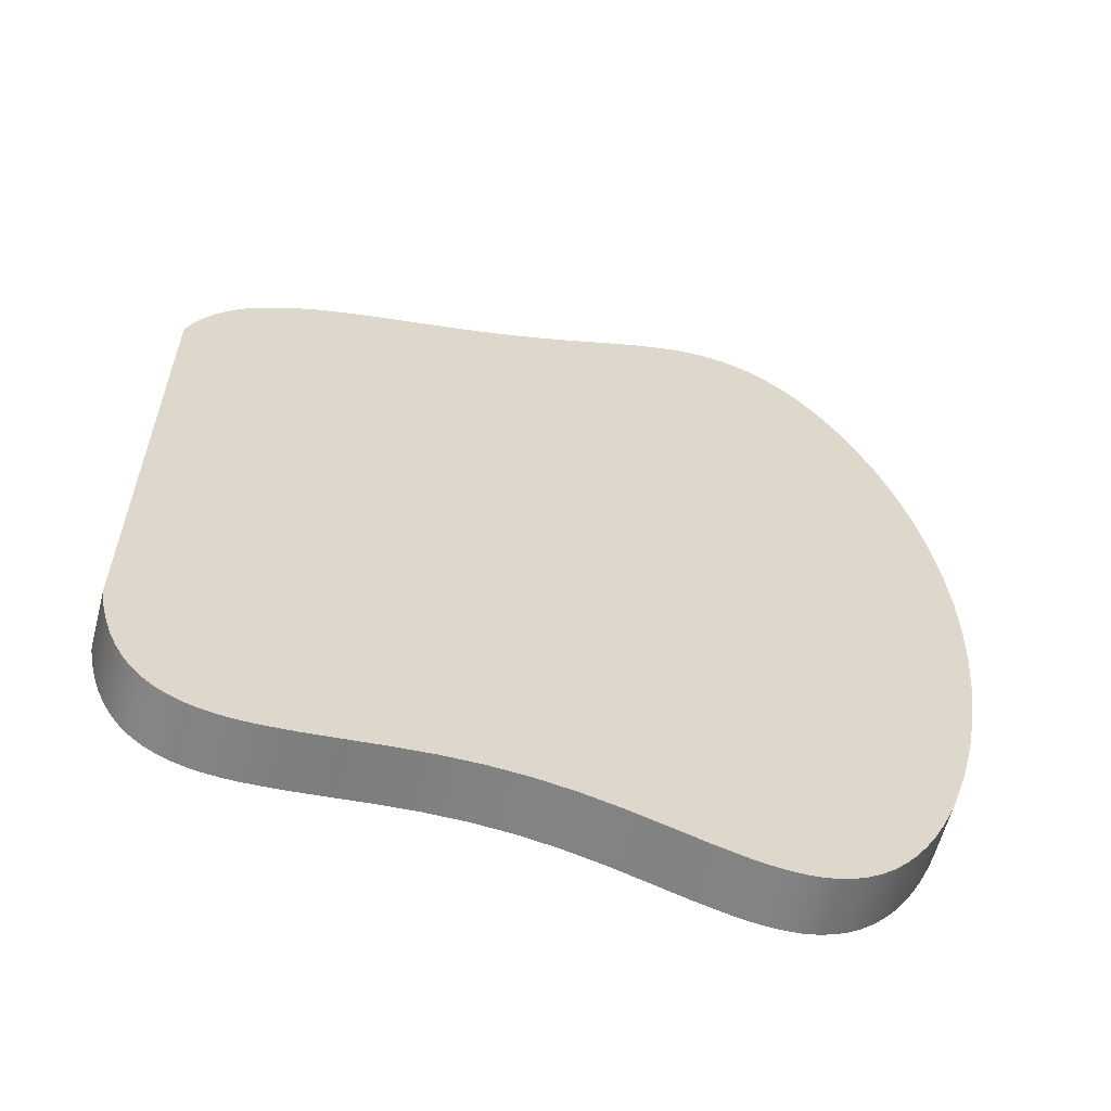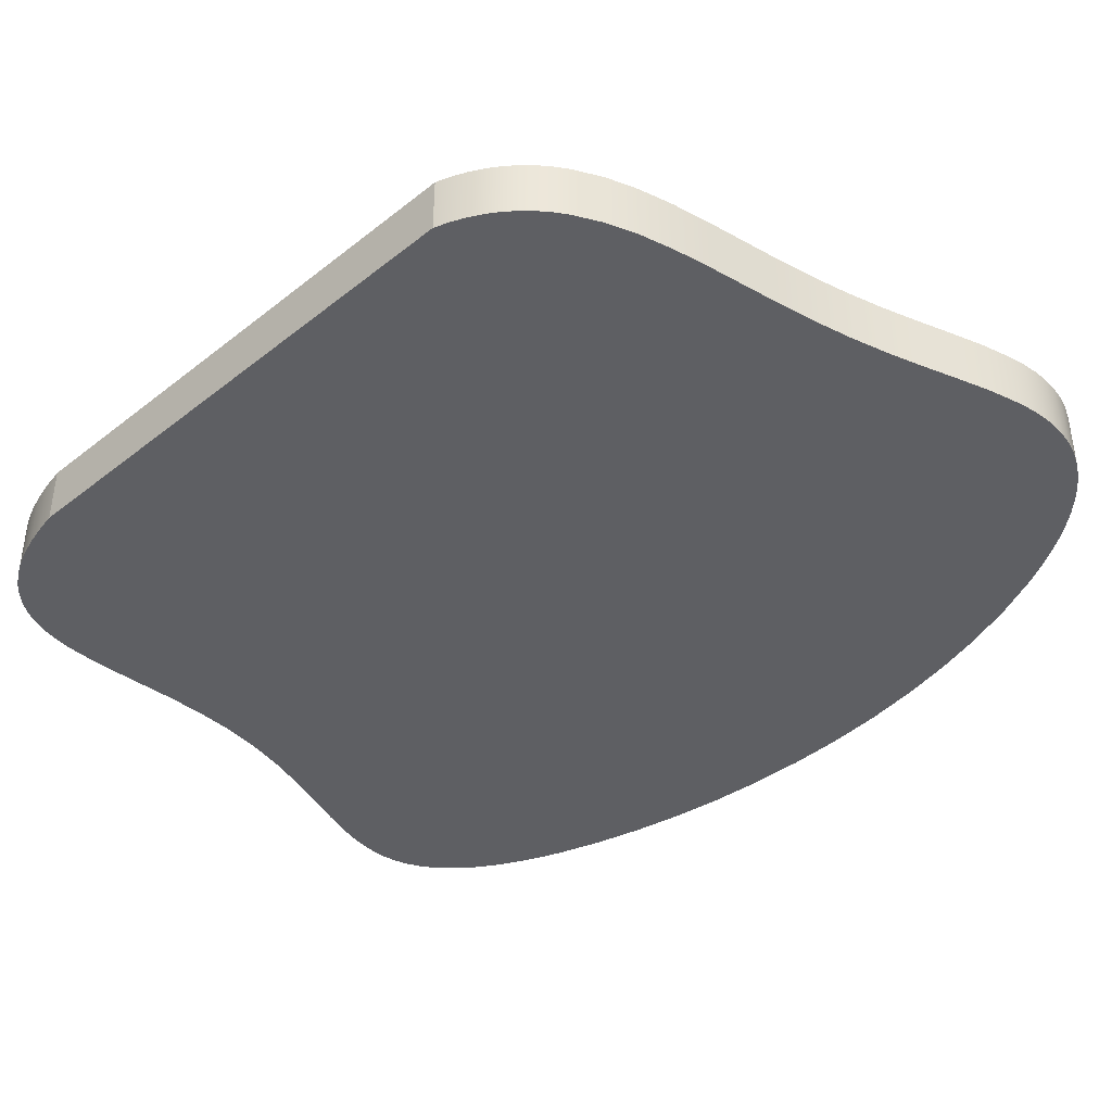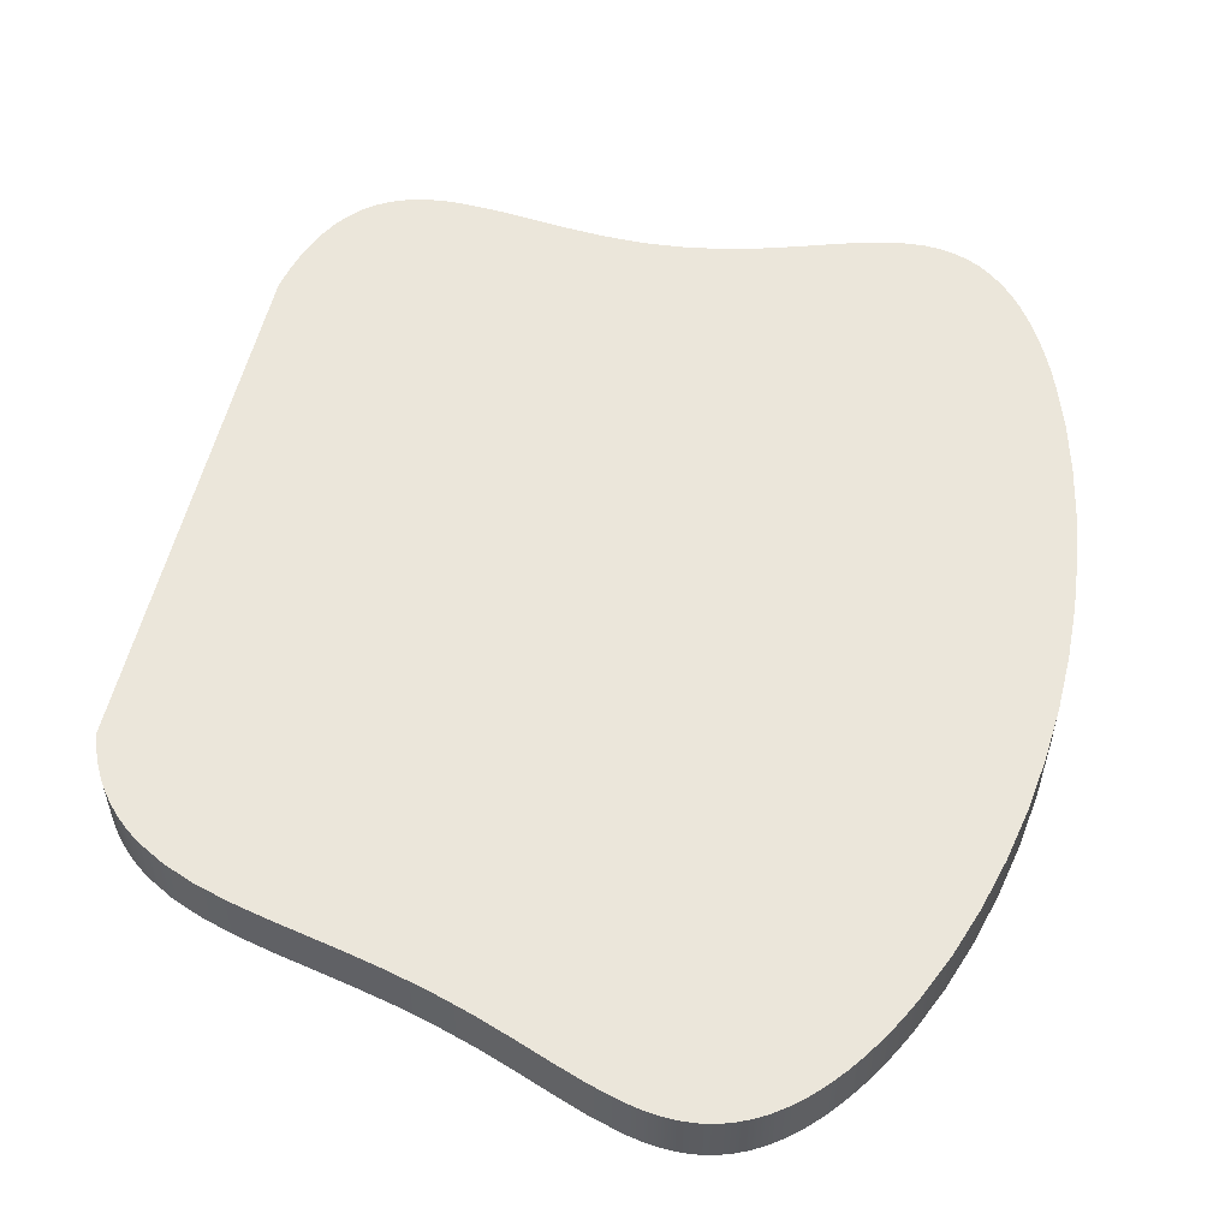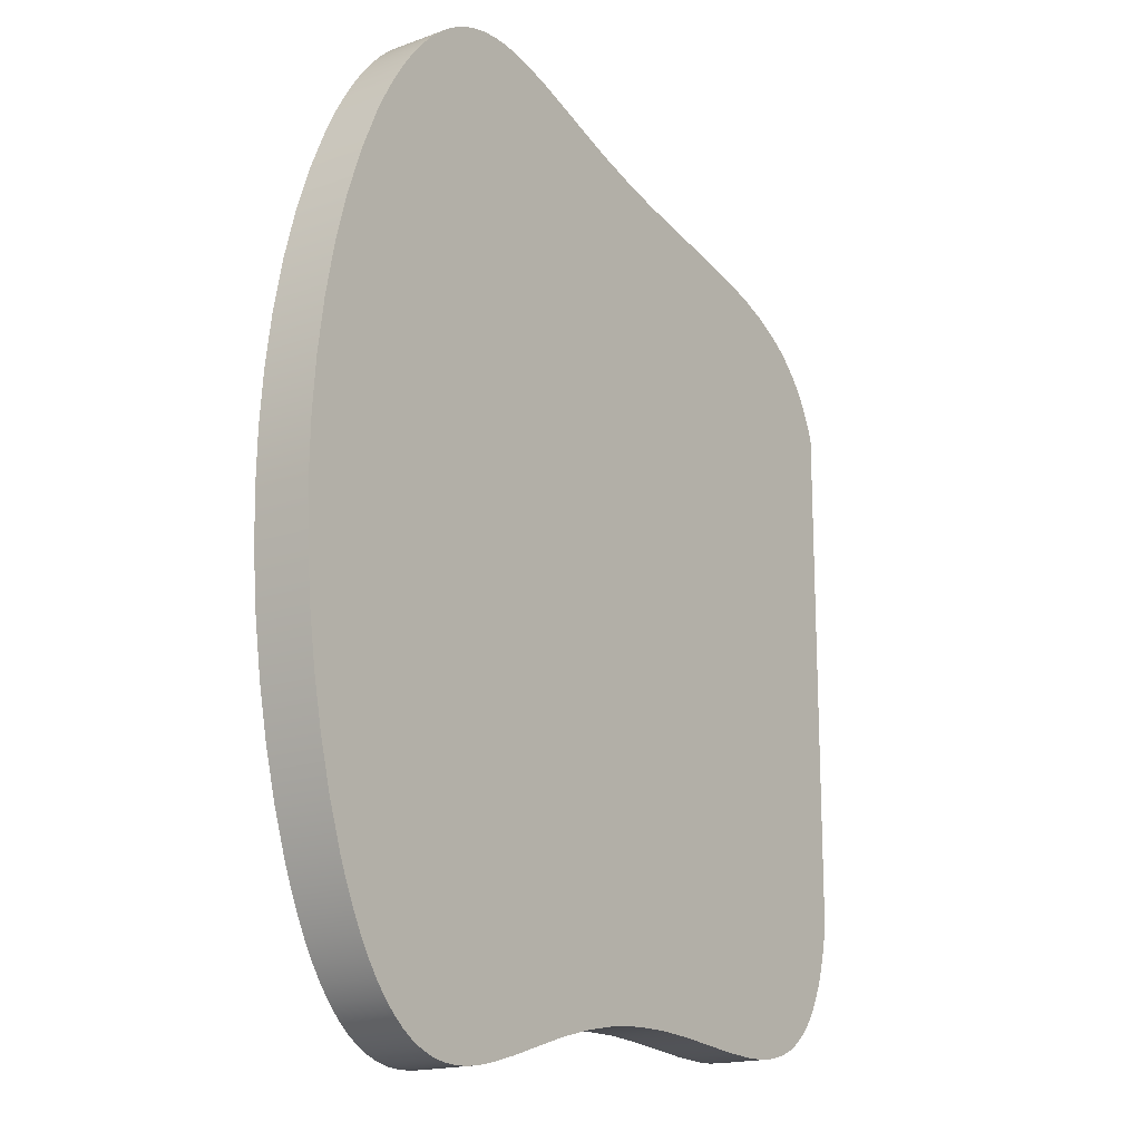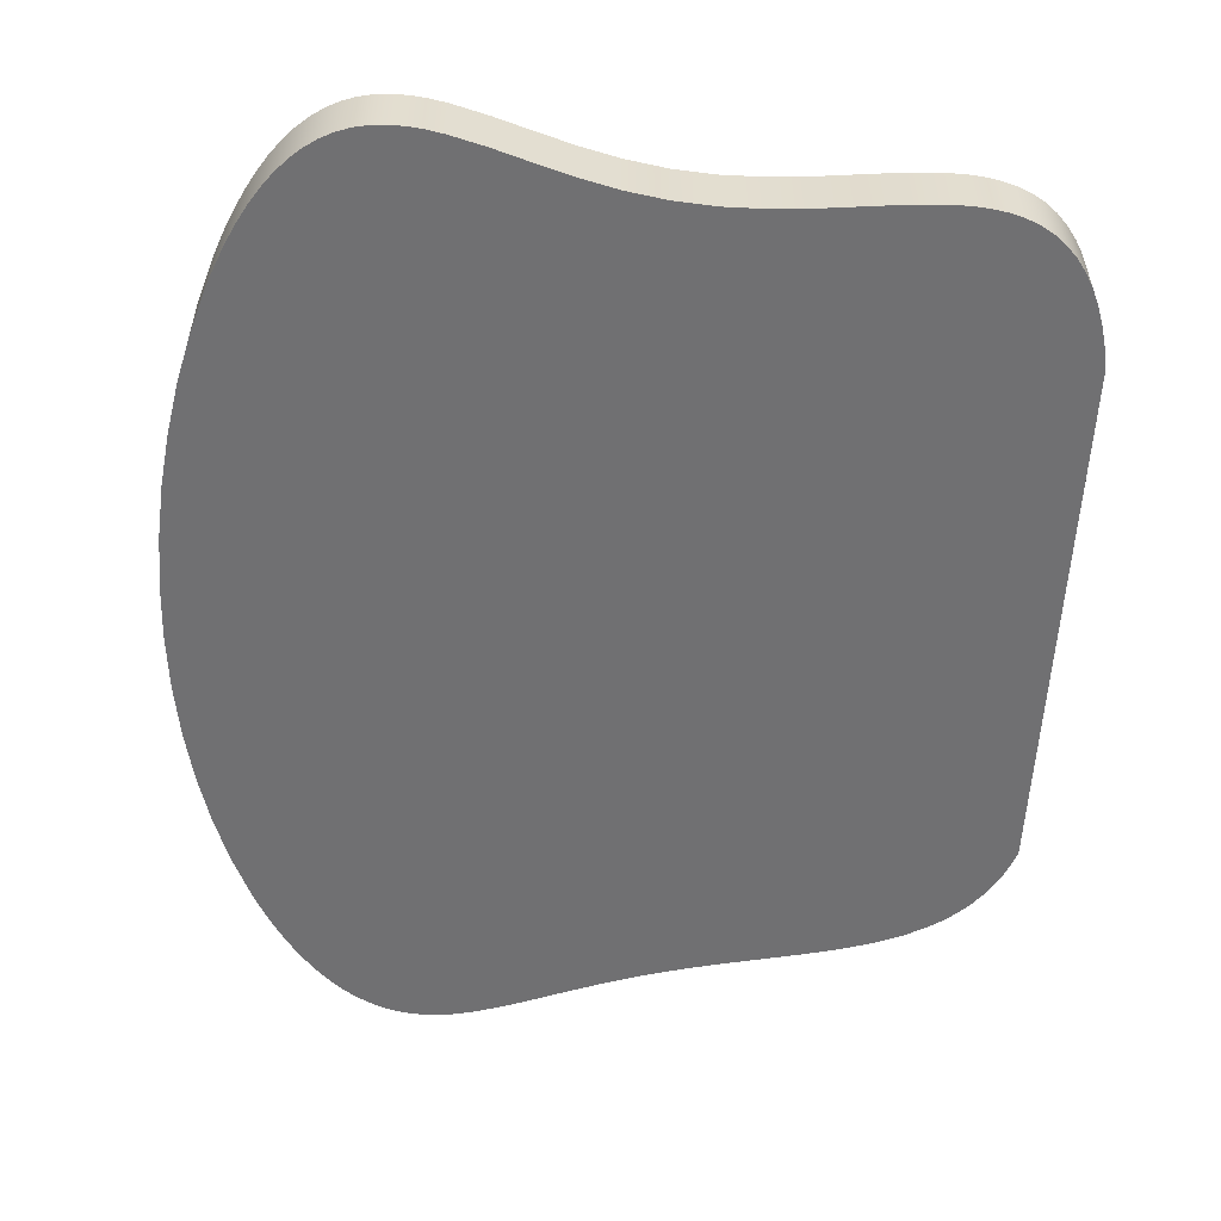
<metadata>
{"format":"obj","ext":"obj","renderer":"f3d","projection":"perspective","resolution":1024,"background":"white","views":[{"elev":-60.3,"azim":-14.5,"up":"+Z"},{"elev":-40.9,"azim":-46.1,"up":"+Y"},{"elev":54.7,"azim":13.0,"up":"+Y"},{"elev":-17.2,"azim":126.1,"up":"+Z"},{"elev":-55.0,"azim":177.1,"up":"+Y"}]}
</metadata>
<code>
v 0 0 4.5
v 0.04568 0 4.627
v 0.09961 0 4.746
v 0.1618 0 4.857
v 0.2322 0 4.96
v 0.3107 0 5.056
v 0.3974 0 5.144
v 0.4921 0 5.225
v 0.5947 0 5.299
v 0.8224 0 5.425
v 1.078 0 5.528
v 1.359 0 5.612
v 1.659 0 5.683
v 2.295 0 5.816
v 2.619 0 5.892
v 2.94 0 5.979
v 3.253 0 6.078
v 3.555 0 6.187
v 3.845 0 6.297
v 4.123 0 6.398
v 4.391 0 6.477
v 4.521 0 6.504
v 4.649 0 6.521
v 4.774 0 6.526
v 4.898 0 6.518
v 5.02 0 6.495
v 5.14 0 6.458
v 5.259 0 6.406
v 5.375 0 6.338
v 5.489 0 6.254
v 5.6 0 6.155
v 5.709 0 6.041
v 5.814 0 5.914
v 5.917 0 5.772
v 6.015 0 5.618
v 6.109 0 5.453
v 6.198 0 5.277
v 6.362 0 4.898
v 6.503 0 4.489
v 6.62 0 4.058
v 6.711 0 3.613
v 6.775 0 3.158
v 6.812 0 2.697
v 6.822 0 2.235
v 6.807 0 1.775
v 6.767 0 1.321
v 6.703 0 0.8761
v 6.617 0 0.4459
v 6.511 0 0.03574
v 6.384 0 -0.3473
v 6.313 0 -0.526
v 6.238 0 -0.6948
v 6.159 0 -0.8525
v 6.074 0 -0.9979
v 5.986 0 -1.13
v 5.892 0 -1.248
v 5.795 0 -1.351
v 5.693 0 -1.438
v 5.587 0 -1.51
v 5.477 0 -1.565
v 5.362 0 -1.604
v 5.243 0 -1.628
v 5.12 0 -1.637
v 4.993 0 -1.632
v 4.862 0 -1.615
v 4.726 0 -1.587
v 4.444 0 -1.508
v 4.147 0 -1.412
v 3.836 0 -1.314
v 3.513 0 -1.231
v 3.182 0 -1.171
v 2.844 0 -1.142
v 2.505 0 -1.142
v 2.17 0 -1.163
v 1.844 0 -1.195
v 1.532 0 -1.224
v 1.239 0 -1.237
v 1.102 0 -1.233
v 0.9703 0 -1.219
v 0.8459 0 -1.195
v 0.7287 0 -1.159
v 0.6191 0 -1.11
v 0.5174 0 -1.047
v 0.4236 0 -0.9697
v 0.338 0 -0.8777
v 0.2607 0 -0.7705
v 0.1917 0 -0.6479
v 0.1311 0 -0.5096
v 0.07898 0 -0.3555
v 0.03527 0 -0.1857
v 0 0 0
v 0 0.5 0
v 0.03527 0.5 -0.1857
v 0.07898 0.5 -0.3555
v 0.1311 0.5 -0.5096
v 0.1917 0.5 -0.6479
v 0.2607 0.5 -0.7705
v 0.338 0.5 -0.8777
v 0.4236 0.5 -0.9697
v 0.5174 0.5 -1.047
v 0.6191 0.5 -1.11
v 0.7287 0.5 -1.159
v 0.8459 0.5 -1.195
v 0.9703 0.5 -1.219
v 1.102 0.5 -1.233
v 1.239 0.5 -1.237
v 1.532 0.5 -1.224
v 1.844 0.5 -1.195
v 2.17 0.5 -1.163
v 2.505 0.5 -1.142
v 2.844 0.5 -1.142
v 3.182 0.5 -1.171
v 3.513 0.5 -1.231
v 3.836 0.5 -1.314
v 4.147 0.5 -1.412
v 4.444 0.5 -1.508
v 4.726 0.5 -1.587
v 4.862 0.5 -1.615
v 4.993 0.5 -1.632
v 5.12 0.5 -1.637
v 5.243 0.5 -1.628
v 5.362 0.5 -1.604
v 5.477 0.5 -1.565
v 5.587 0.5 -1.51
v 5.693 0.5 -1.438
v 5.795 0.5 -1.351
v 5.892 0.5 -1.248
v 5.986 0.5 -1.13
v 6.074 0.5 -0.9979
v 6.159 0.5 -0.8525
v 6.238 0.5 -0.6948
v 6.313 0.5 -0.526
v 6.384 0.5 -0.3473
v 6.511 0.5 0.03574
v 6.617 0.5 0.4459
v 6.703 0.5 0.8761
v 6.767 0.5 1.321
v 6.807 0.5 1.775
v 6.822 0.5 2.235
v 6.812 0.5 2.697
v 6.775 0.5 3.158
v 6.711 0.5 3.613
v 6.62 0.5 4.058
v 6.503 0.5 4.489
v 6.362 0.5 4.898
v 6.198 0.5 5.277
v 6.109 0.5 5.453
v 6.015 0.5 5.618
v 5.917 0.5 5.772
v 5.814 0.5 5.914
v 5.709 0.5 6.041
v 5.6 0.5 6.155
v 5.489 0.5 6.254
v 5.375 0.5 6.338
v 5.259 0.5 6.406
v 5.14 0.5 6.458
v 5.02 0.5 6.495
v 4.898 0.5 6.518
v 4.774 0.5 6.526
v 4.649 0.5 6.521
v 4.521 0.5 6.504
v 4.391 0.5 6.477
v 4.123 0.5 6.398
v 3.845 0.5 6.297
v 3.555 0.5 6.187
v 3.253 0.5 6.078
v 2.94 0.5 5.979
v 2.619 0.5 5.892
v 2.295 0.5 5.816
v 1.659 0.5 5.683
v 1.359 0.5 5.612
v 1.078 0.5 5.528
v 0.8224 0.5 5.425
v 0.5947 0.5 5.299
v 0.4921 0.5 5.225
v 0.3974 0.5 5.144
v 0.3107 0.5 5.056
v 0.2322 0.5 4.96
v 0.1618 0.5 4.857
v 0.09961 0.5 4.746
v 0.04568 0.5 4.627
v 0 0.5 4.5
v 0 0 0
v 0 0 4.5
v 0 0.5 4.5
v 0 0.5 0
v 0 0.5 0
v 0 0.5 4.5
v 0.04568 0.5 4.627
v 0.09961 0.5 4.746
v 0.1618 0.5 4.857
v 0.2322 0.5 4.96
v 0.3107 0.5 5.056
v 0.3974 0.5 5.144
v 0.4921 0.5 5.225
v 0.5947 0.5 5.299
v 0.8224 0.5 5.425
v 1.078 0.5 5.528
v 1.359 0.5 5.612
v 1.659 0.5 5.683
v 2.295 0.5 5.816
v 2.619 0.5 5.892
v 2.94 0.5 5.979
v 3.253 0.5 6.078
v 3.555 0.5 6.187
v 3.845 0.5 6.297
v 4.123 0.5 6.398
v 4.391 0.5 6.477
v 4.521 0.5 6.504
v 4.649 0.5 6.521
v 4.774 0.5 6.526
v 4.898 0.5 6.518
v 5.02 0.5 6.495
v 5.14 0.5 6.458
v 5.259 0.5 6.406
v 5.375 0.5 6.338
v 5.489 0.5 6.254
v 5.6 0.5 6.155
v 5.709 0.5 6.041
v 5.814 0.5 5.914
v 5.917 0.5 5.772
v 6.015 0.5 5.618
v 6.109 0.5 5.453
v 6.198 0.5 5.277
v 6.362 0.5 4.898
v 6.503 0.5 4.489
v 6.62 0.5 4.058
v 6.711 0.5 3.613
v 6.775 0.5 3.158
v 6.812 0.5 2.697
v 6.822 0.5 2.235
v 6.807 0.5 1.775
v 6.767 0.5 1.321
v 6.703 0.5 0.8761
v 6.617 0.5 0.4459
v 6.511 0.5 0.03574
v 6.384 0.5 -0.3473
v 6.313 0.5 -0.526
v 6.238 0.5 -0.6948
v 6.159 0.5 -0.8525
v 6.074 0.5 -0.9979
v 5.986 0.5 -1.13
v 5.892 0.5 -1.248
v 5.795 0.5 -1.351
v 5.693 0.5 -1.438
v 5.587 0.5 -1.51
v 5.477 0.5 -1.565
v 5.362 0.5 -1.604
v 5.243 0.5 -1.628
v 5.12 0.5 -1.637
v 4.993 0.5 -1.632
v 4.862 0.5 -1.615
v 4.726 0.5 -1.587
v 4.444 0.5 -1.508
v 4.147 0.5 -1.412
v 3.836 0.5 -1.314
v 3.513 0.5 -1.231
v 3.182 0.5 -1.171
v 2.844 0.5 -1.142
v 2.505 0.5 -1.142
v 2.17 0.5 -1.163
v 1.844 0.5 -1.195
v 1.532 0.5 -1.224
v 1.239 0.5 -1.237
v 1.102 0.5 -1.233
v 0.9703 0.5 -1.219
v 0.8459 0.5 -1.195
v 0.7287 0.5 -1.159
v 0.6191 0.5 -1.11
v 0.5174 0.5 -1.047
v 0.4236 0.5 -0.9697
v 0.338 0.5 -0.8777
v 0.2607 0.5 -0.7705
v 0.1917 0.5 -0.6479
v 0.1311 0.5 -0.5096
v 0.07898 0.5 -0.3555
v 0.03527 0.5 -0.1857
v 0 0 4.5
v 0 0 0
v 0.03527 0 -0.1857
v 0.07898 0 -0.3555
v 0.1311 0 -0.5096
v 0.1917 0 -0.6479
v 0.2607 0 -0.7705
v 0.338 0 -0.8777
v 0.4236 0 -0.9697
v 0.5174 0 -1.047
v 0.6191 0 -1.11
v 0.7287 0 -1.159
v 0.8459 0 -1.195
v 0.9703 0 -1.219
v 1.102 0 -1.233
v 1.239 0 -1.237
v 1.532 0 -1.224
v 1.844 0 -1.195
v 2.17 0 -1.163
v 2.505 0 -1.142
v 2.844 0 -1.142
v 3.182 0 -1.171
v 3.513 0 -1.231
v 3.836 0 -1.314
v 4.147 0 -1.412
v 4.444 0 -1.508
v 4.726 0 -1.587
v 4.862 0 -1.615
v 4.993 0 -1.632
v 5.12 0 -1.637
v 5.243 0 -1.628
v 5.362 0 -1.604
v 5.477 0 -1.565
v 5.587 0 -1.51
v 5.693 0 -1.438
v 5.795 0 -1.351
v 5.892 0 -1.248
v 5.986 0 -1.13
v 6.074 0 -0.9979
v 6.159 0 -0.8525
v 6.238 0 -0.6948
v 6.313 0 -0.526
v 6.384 0 -0.3473
v 6.511 0 0.03574
v 6.617 0 0.4459
v 6.703 0 0.8761
v 6.767 0 1.321
v 6.807 0 1.775
v 6.822 0 2.235
v 6.812 0 2.697
v 6.775 0 3.158
v 6.711 0 3.613
v 6.62 0 4.058
v 6.503 0 4.489
v 6.362 0 4.898
v 6.198 0 5.277
v 6.109 0 5.453
v 6.015 0 5.618
v 5.917 0 5.772
v 5.814 0 5.914
v 5.709 0 6.041
v 5.6 0 6.155
v 5.489 0 6.254
v 5.375 0 6.338
v 5.259 0 6.406
v 5.14 0 6.458
v 5.02 0 6.495
v 4.898 0 6.518
v 4.774 0 6.526
v 4.649 0 6.521
v 4.521 0 6.504
v 4.391 0 6.477
v 4.123 0 6.398
v 3.845 0 6.297
v 3.555 0 6.187
v 3.253 0 6.078
v 2.94 0 5.979
v 2.619 0 5.892
v 2.295 0 5.816
v 1.659 0 5.683
v 1.359 0 5.612
v 1.078 0 5.528
v 0.8224 0 5.425
v 0.5947 0 5.299
v 0.4921 0 5.225
v 0.3974 0 5.144
v 0.3107 0 5.056
v 0.2322 0 4.96
v 0.1618 0 4.857
v 0.09961 0 4.746
v 0.04568 0 4.627
g 6faba524-e2f4-11ea-8896-54bf646e7e1f
f 1 2 182
f 182 2 181
f 181 2 3
f 181 3 180
f 180 3 4
f 180 4 179
f 179 4 5
f 179 5 178
f 178 5 6
f 178 6 177
f 177 6 7
f 177 7 176
f 176 7 8
f 176 8 175
f 175 8 9
f 175 9 174
f 174 9 10
f 174 10 173
f 173 10 11
f 173 11 172
f 172 11 12
f 172 12 171
f 171 12 13
f 171 13 170
f 170 13 14
f 170 14 169
f 169 14 15
f 169 15 168
f 168 15 16
f 168 16 167
f 167 16 17
f 167 17 166
f 166 17 18
f 166 18 165
f 165 18 19
f 165 19 164
f 164 19 20
f 164 20 163
f 163 20 21
f 163 21 162
f 162 21 22
f 162 22 161
f 161 22 23
f 161 23 160
f 160 23 24
f 160 24 159
f 159 24 25
f 159 25 158
f 158 25 26
f 158 26 157
f 157 26 27
f 157 27 156
f 156 27 28
f 156 28 155
f 155 28 29
f 155 29 154
f 154 29 30
f 154 30 153
f 153 30 31
f 153 31 152
f 152 31 32
f 152 32 151
f 151 32 33
f 151 33 150
f 150 33 34
f 150 34 149
f 149 34 35
f 149 35 148
f 148 35 36
f 148 36 147
f 147 36 37
f 147 37 146
f 146 37 38
f 146 38 145
f 145 38 39
f 145 39 144
f 144 39 40
f 144 40 143
f 143 40 41
f 143 41 142
f 142 41 42
f 142 42 141
f 141 42 43
f 141 43 140
f 140 43 44
f 140 44 139
f 139 44 45
f 139 45 138
f 138 45 46
f 138 46 137
f 137 46 47
f 137 47 136
f 136 47 48
f 136 48 135
f 135 48 49
f 135 49 134
f 134 49 50
f 134 50 133
f 133 50 51
f 133 51 132
f 132 51 52
f 132 52 131
f 131 52 53
f 131 53 130
f 130 53 54
f 130 54 129
f 129 54 55
f 129 55 128
f 128 55 56
f 128 56 127
f 127 56 57
f 127 57 126
f 126 57 58
f 126 58 125
f 125 58 59
f 125 59 124
f 124 59 60
f 124 60 123
f 123 60 61
f 123 61 122
f 122 61 62
f 122 62 121
f 121 62 63
f 121 63 120
f 120 63 64
f 120 64 119
f 119 64 65
f 119 65 118
f 118 65 66
f 118 66 117
f 117 66 67
f 117 67 116
f 116 67 68
f 116 68 115
f 115 68 69
f 115 69 114
f 114 69 70
f 114 70 113
f 113 70 71
f 113 71 112
f 112 71 72
f 112 72 111
f 111 72 73
f 111 73 110
f 110 73 74
f 110 74 109
f 109 74 75
f 109 75 108
f 108 75 76
f 108 76 107
f 107 76 77
f 107 77 106
f 106 77 78
f 106 78 105
f 105 78 79
f 105 79 104
f 104 79 80
f 104 80 103
f 103 80 81
f 103 81 102
f 102 81 82
f 102 82 101
f 101 82 83
f 101 83 100
f 100 83 84
f 100 84 99
f 99 84 85
f 99 85 98
f 98 85 86
f 98 86 97
f 97 86 87
f 97 87 96
f 96 87 88
f 96 88 95
f 95 88 89
f 95 89 94
f 94 89 90
f 94 90 93
f 93 90 91
f 93 91 92
g 6fabf336-e2f4-11ea-b1ec-54bf646e7e1f
f 183 184 186
f 186 184 185
g 6fac419a-e2f4-11ea-97d9-54bf646e7e1f
f 188 261 187
f 187 261 262
f 187 262 263
f 189 193 188
f 188 193 194
f 188 194 195
f 193 189 192
f 192 189 190
f 192 190 191
f 195 196 188
f 188 196 197
f 188 197 198
f 198 199 188
f 188 199 200
f 188 200 260
f 260 200 201
f 260 201 202
f 202 203 260
f 260 203 231
f 260 231 232
f 204 229 203
f 203 229 230
f 203 230 231
f 205 227 204
f 204 227 228
f 204 228 229
f 206 225 205
f 205 225 226
f 205 226 227
f 207 223 206
f 206 223 224
f 206 224 225
f 208 219 207
f 207 219 220
f 207 220 221
f 209 213 208
f 208 213 214
f 208 214 215
f 213 209 212
f 212 209 210
f 212 210 211
f 215 216 208
f 208 216 217
f 208 217 218
f 218 219 208
f 221 222 207
f 207 222 223
f 232 233 260
f 260 233 234
f 260 234 235
f 235 236 260
f 260 236 237
f 260 237 238
f 238 239 260
f 260 239 240
f 260 240 241
f 241 242 260
f 260 242 259
f 259 242 258
f 258 242 257
f 257 242 256
f 256 242 255
f 255 242 254
f 254 242 253
f 253 242 252
f 252 242 251
f 251 242 243
f 251 243 250
f 250 243 249
f 249 243 244
f 249 244 245
f 249 245 248
f 248 245 246
f 248 246 247
f 260 261 188
f 263 264 187
f 187 264 277
f 277 264 265
f 277 265 266
f 277 266 276
f 276 266 267
f 276 267 275
f 275 267 268
f 275 268 274
f 274 268 269
f 274 269 270
f 271 272 270
f 270 272 273
f 270 273 274
g 6fac8f76-e2f4-11ea-ba86-54bf646e7e1f
f 279 296 278
f 278 296 297
f 278 297 357
f 357 297 356
f 356 297 355
f 355 297 354
f 354 297 326
f 354 326 327
f 280 293 279
f 279 293 294
f 279 294 295
f 281 291 280
f 280 291 292
f 280 292 293
f 291 281 290
f 290 281 282
f 290 282 289
f 289 282 283
f 289 283 288
f 288 283 287
f 287 283 284
f 287 284 285
f 285 286 287
f 295 296 279
f 298 315 297
f 297 315 316
f 297 316 317
f 298 299 315
f 315 299 300
f 315 300 301
f 301 302 315
f 315 302 303
f 315 303 304
f 304 305 315
f 315 305 306
f 315 306 314
f 314 306 307
f 314 307 308
f 309 312 308
f 308 312 313
f 308 313 314
f 310 311 309
f 309 311 312
f 317 318 297
f 297 318 319
f 297 319 320
f 320 321 297
f 297 321 322
f 297 322 323
f 323 324 297
f 297 324 325
f 297 325 326
f 327 328 354
f 354 328 353
f 353 328 329
f 353 329 330
f 353 330 352
f 352 330 331
f 352 331 332
f 352 332 351
f 351 332 333
f 351 333 334
f 351 334 350
f 350 334 335
f 350 335 336
f 350 336 349
f 349 336 337
f 349 337 338
f 338 339 349
f 349 339 340
f 349 340 341
f 341 342 349
f 349 342 343
f 349 343 344
f 349 344 348
f 348 344 345
f 348 345 347
f 347 345 346
f 357 358 278
f 278 358 359
f 278 359 360
f 360 361 278
f 278 361 362
f 278 362 363
f 363 364 278
f 278 364 368
f 368 364 365
f 368 365 367
f 367 365 366

</code>
